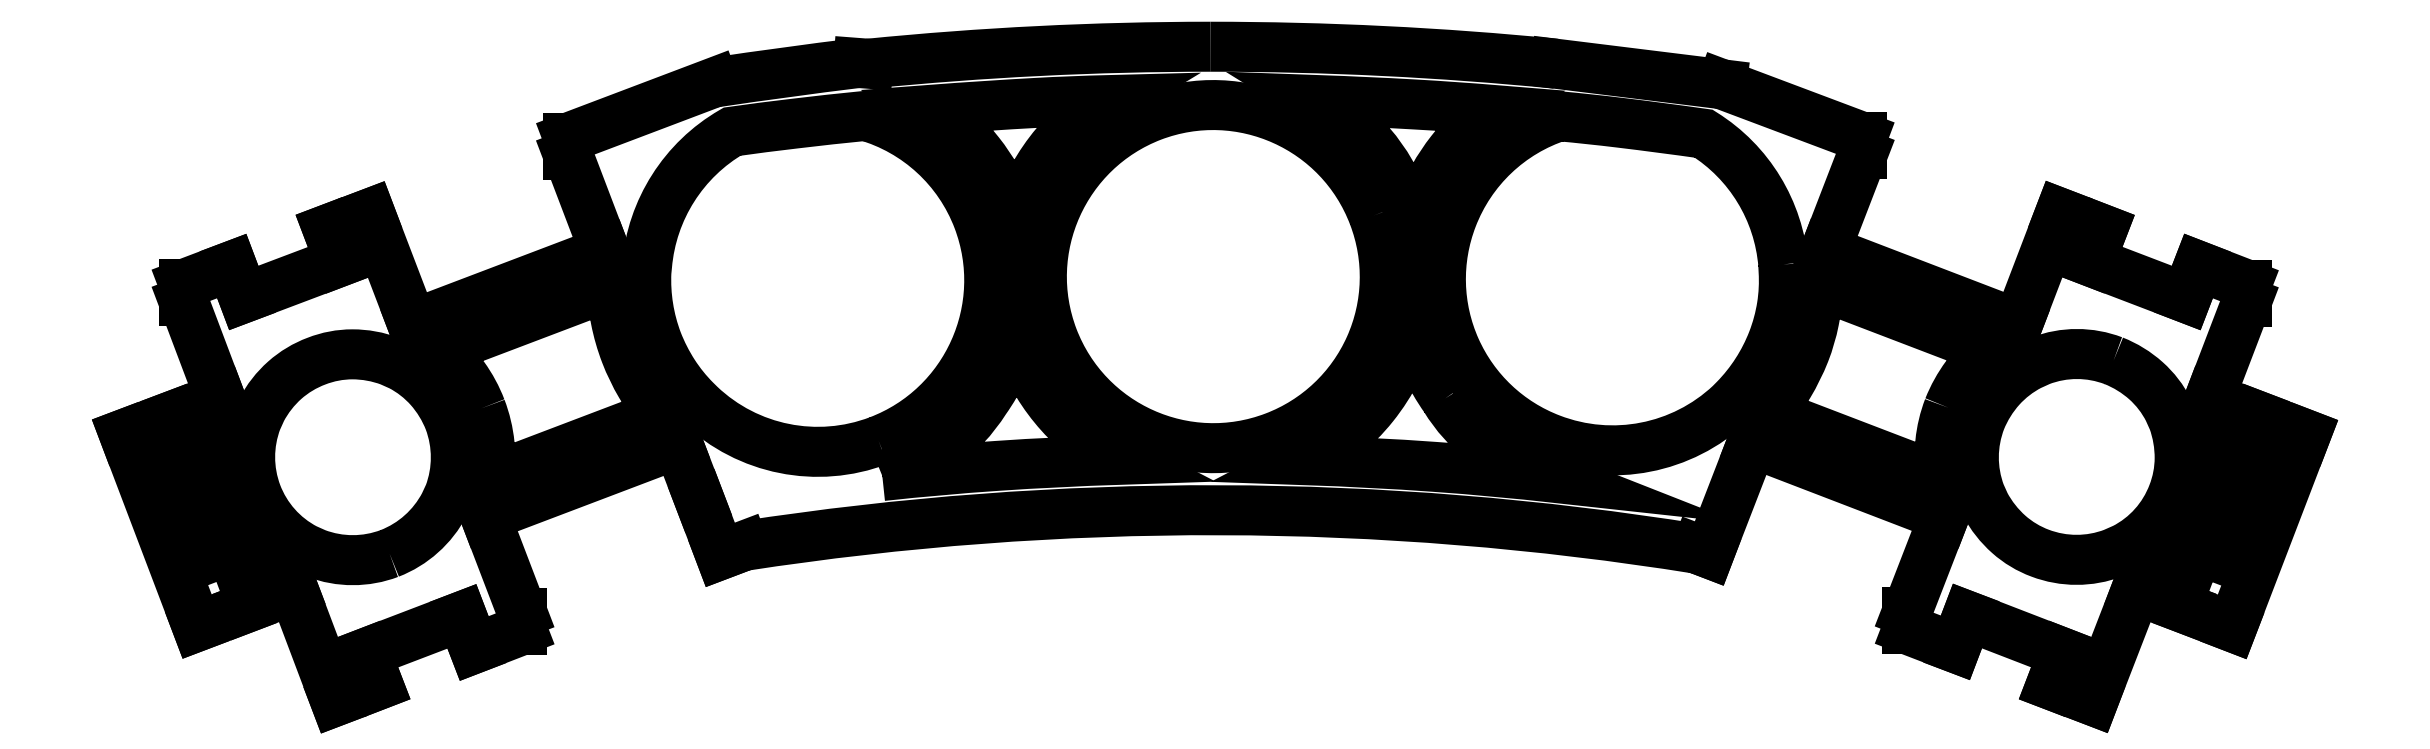
<metadata>
{"format":"dxf","ext":"dxf","renderer":"ezdxf+matplotlib","layout":"modelspace","background":"white","min_lineweight":24,"dpi":150}
</metadata>
<code>
0
SECTION
2
ENTITIES
0
LWPOLYLINE
8
0
90
        5
70
     1
43
0
10
28.64
20
473.8
42
-0.4152
10
25.76
20
467.4
42
-0.4137
10
19.33
20
470.3
42
-0.4132
10
22.21
20
476.7
42
-0.4141
10
28.64
20
473.8
0
LWPOLYLINE
8
0
90
       12
70
     1
43
0
10
14.26
20
467.3
42
-0.2878
10
9.074
20
468.3
10
8.934
20
468.5
42
-0.05285
10
8.303
20
469.2
42
-0.05081
10
7.828
20
470.2
42
-0.1021
10
7.509
20
472.2
10
7.529
20
472.4
42
-0.2449
10
10
20
476.3
42
-0.00509
10
11.83
20
476.5
42
-0.004547
10
13.88
20
476.7
42
-0.2363
10
17.15
20
473.7
42
-0.414
10
14.26
20
467.3
0
LWPOLYLINE
8
0
90
       11
70
     1
43
0
10
2.705
20
468.2
42
0.06475
10
2.206
20
469.2
42
0.06597
10
1.499
20
469.9
10
6.513
20
471.8
42
0.0447
10
6.616
20
470.8
42
0.04313
10
6.901
20
469.8
42
0.04112
10
7.347
20
468.9
42
0.04196
10
7.928
20
468.1
10
2.914
20
466.2
42
0.06968
10
2.952
20
467.2
42
0.06596
10
2.705
20
468.2
0
LWPOLYLINE
8
0
90
       16
70
     1
43
0
10
0.04361
20
464
42
-0.1829
10
-2.089
20
464
10
-2.398
20
464.2
42
-0.1843
10
-3.814
20
465.7
42
-0.1822
10
-3.814
20
467.9
10
-3.674
20
468.2
42
-0.0908
10
-3
20
469
42
-0.09258
10
-2.079
20
469.6
42
-0.09367
10
-1.035
20
469.8
42
-0.08991
10
0.05374
20
469.6
10
0.3626
20
469.5
42
-0.09183
10
1.204
20
468.8
42
-0.08886
10
1.778
20
467.9
42
-0.181
10
1.778
20
465.7
10
1.638
20
465.4
42
-0.1814
10
0.04361
20
464
0
LWPOLYLINE
8
0
90
        7
70
     1
43
0
10
18.07
20
474.1
42
0.07782
10
17.18
20
475.7
42
0.0764
10
15.83
20
476.9
42
-0.005371
10
18.85
20
477.1
42
-0.007873
10
20.92
20
477.2
42
0.1943
10
18.22
20
473.7
10
18.07
20
474.1
0
LWPOLYLINE
8
0
90
       10
70
     1
43
0
10
14.37
20
466.3
10
14.62
20
466.4
42
0.1008
10
16.08
20
467.1
42
0.08661
10
17.36
20
468.5
42
0.04312
10
17.89
20
469.4
42
0.04349
10
18.25
20
470.4
10
18.39
20
469.9
42
0.186
10
21.26
20
466.7
42
0.009334
10
17.68
20
466.6
42
0.01007
10
14.37
20
466.3
0
LWPOLYLINE
8
0
90
       10
70
     1
43
0
10
30.72
20
468.5
42
0.09105
10
31.85
20
467.3
42
0.08417
10
33.45
20
466.4
10
33.96
20
466.2
42
0.01021
10
30.43
20
466.5
42
0.009685
10
26.7
20
466.7
42
0.107
10
28.64
20
468.3
42
0.1057
10
29.78
20
470.6
42
0.04516
10
30.16
20
469.5
42
0.04615
10
30.72
20
468.5
0
LWPOLYLINE
8
0
90
       10
70
     1
43
0
10
30.01
20
474.1
42
0.01329
10
29.86
20
473.7
42
0.02236
10
29.8
20
473.5
42
0.004326
10
29.63
20
474
42
0.01454
10
29.58
20
474.2
42
0.1675
10
27.06
20
477.2
42
-0.00559
10
29.82
20
477.1
42
-0.006552
10
32.17
20
476.9
42
0.07652
10
30.89
20
475.7
42
0.07415
10
30.01
20
474.1
0
LWPOLYLINE
8
0
90
       12
70
     1
43
0
10
40.55
20
472.4
10
40.56
20
472.2
42
-0.05442
10
40.51
20
471.2
42
-0.05349
10
40.24
20
470.2
42
-0.101
10
39.15
20
468.5
10
39.01
20
468.4
42
-0.2871
10
33.8
20
467.3
42
-0.4156
10
30.93
20
473.8
42
-0.2269
10
34.04
20
476.7
42
-0.007068
10
35.79
20
476.5
42
-0.005027
10
38.24
20
476.2
42
-0.2366
10
40.55
20
472.4
0
LWPOLYLINE
8
0
90
        5
70
     1
43
0
10
53.03
20
463.2
10
51.59
20
463.7
42
0.2857
10
53.02
20
467.4
10
54.45
20
466.9
10
53.03
20
463.2
0
LWPOLYLINE
8
0
90
       10
70
     1
43
0
10
45.36
20
468.2
42
0.1326
10
45.15
20
466.2
10
40.14
20
468.1
42
0.04169
10
40.71
20
468.9
42
0.03888
10
41.18
20
469.9
42
0.04209
10
41.45
20
470.8
42
0.03848
10
41.58
20
471.8
10
46.58
20
469.9
42
0.06633
10
45.87
20
469.2
42
0.06429
10
45.36
20
468.2
0
LWPOLYLINE
8
0
90
       17
70
     1
43
0
10
50.15
20
469.6
42
-0.08892
10
51.1
20
469
42
-0.09295
10
51.74
20
468.2
10
51.88
20
467.9
42
-0.08753
10
52.07
20
466.8
42
-0.09288
10
51.87
20
465.7
42
-0.1863
10
50.46
20
464.2
10
50.14
20
464
42
-0.1829
10
48.02
20
464
42
-0.09285
10
47.11
20
464.6
42
-0.08893
10
46.42
20
465.4
10
46.28
20
465.7
42
-0.1842
10
46.29
20
467.9
42
-0.08763
10
46.87
20
468.8
42
-0.09066
10
47.72
20
469.5
10
48.03
20
469.6
42
-0.1844
10
50.15
20
469.6
0
LWPOLYLINE
8
0
90
        5
70
     1
43
0
10
-4.985
20
463.2
10
-3.55
20
463.7
42
-0.2857
10
-4.976
20
467.4
10
-6.401
20
466.9
10
-4.985
20
463.2
0
LINE
8
0
10
39.64
20
467.2
30
0
11
45.23
21
465.1
31
0
0
LINE
8
0
10
45.23
20
465.1
30
0
11
44.15
21
462.3
31
0
0
LINE
8
0
10
50.81
20
462.9
30
0
11
52.2
21
462.4
31
0
0
LINE
8
0
10
52.2
20
462.4
30
0
11
53.6
21
461.9
31
0
0
LINE
8
0
10
53.6
20
461.9
30
0
11
55.74
21
467.5
31
0
0
LINE
8
0
10
55.74
20
467.5
30
0
11
54.35
21
468
31
0
0
LINE
8
0
10
54.35
20
468
30
0
11
52.95
21
468.5
31
0
0
LINE
8
0
10
52.95
20
468.5
30
0
11
54.02
21
471.3
31
0
0
LINE
8
0
10
47.37
20
470.7
30
0
11
41.78
21
472.8
31
0
0
LINE
8
0
10
41.78
20
472.8
30
0
11
42.85
21
475.6
31
0
0
LINE
8
0
10
5.237
20
475.6
30
0
11
6.303
21
472.8
31
0
0
LINE
8
0
10
6.303
20
472.8
30
0
11
0.7114
21
470.7
31
0
0
LINE
8
0
10
-5.937
20
471.3
30
0
11
-4.88
21
468.5
31
0
0
LINE
8
0
10
-4.88
20
468.5
30
0
11
-6.276
21
468
31
0
0
LINE
8
0
10
-6.276
20
468
30
0
11
-7.671
21
467.5
31
0
0
LINE
8
0
10
-7.671
20
467.5
30
0
11
-5.548
21
461.9
31
0
0
LINE
8
0
10
-5.548
20
461.9
30
0
11
-4.153
21
462.4
31
0
0
LINE
8
0
10
-4.153
20
462.4
30
0
11
-2.747
21
463
31
0
0
LINE
8
0
10
3.901
20
462.3
30
0
11
2.834
21
465.1
31
0
0
LINE
8
0
10
2.834
20
465.1
30
0
11
8.426
21
467.2
31
0
0
LINE
8
0
10
8.426
20
467.2
30
0
11
9.064
21
465.5
31
0
0
LINE
8
0
10
38.57
20
464.4
30
0
11
38.57
21
464.4
31
0
0
LINE
8
0
10
54.02
20
471.8
30
0
11
52.62
21
472.4
31
0
0
LINE
8
0
10
52.62
20
472.4
30
0
11
52.26
21
471.4
31
0
0
LINE
8
0
10
52.26
20
471.4
30
0
11
49.47
21
472.5
31
0
0
LINE
8
0
10
49.47
20
472.5
30
0
11
49.83
21
473.4
31
0
0
LINE
8
0
10
42.85
20
476.1
30
0
11
38.77
21
477.6
31
0
0
LINE
8
0
10
38.77
20
477.6
30
0
11
33.94
21
478.2
31
0
0
ARC
8
0
10
23.9
20
376.4
30
0
40
102.3
50
84.37
51
90
0
ARC
8
0
10
23.9
20
378.5
30
0
40
100.2
50
90
51
95.69
0
ARC
8
0
10
32.9
20
321
30
0
40
158.4
50
96.97
51
98.5
0
LINE
8
0
10
9.473
20
477.7
30
0
11
5.237
21
476.1
31
0
0
LINE
8
0
10
-1.75
20
473.4
30
0
11
-1.392
21
472.5
31
0
0
LINE
8
0
10
-1.392
20
472.5
30
0
11
-4.192
21
471.4
31
0
0
LINE
8
0
10
-4.192
20
471.4
30
0
11
-4.541
21
472.4
31
0
0
LINE
8
0
10
-4.541
20
472.4
30
0
11
-5.937
21
471.8
31
0
0
LINE
8
0
10
13.67
20
478.3
30
0
11
13.96
21
478.2
31
0
0
LINE
8
0
10
44.15
20
461.8
30
0
11
45.55
21
461.3
31
0
0
LINE
8
0
10
45.55
20
461.3
30
0
11
45.9
21
462.2
31
0
0
LINE
8
0
10
45.9
20
462.2
30
0
11
48.69
21
461.1
31
0
0
LINE
8
0
10
48.69
20
461.1
30
0
11
48.34
21
460.2
31
0
0
LINE
8
0
10
-0.2852
20
460.2
30
0
11
-0.6439
21
461.1
31
0
0
LINE
8
0
10
-0.6439
20
461.1
30
0
11
2.147
21
462.2
31
0
0
LINE
8
0
10
2.147
20
462.2
30
0
11
2.506
21
461.2
31
0
0
LINE
8
0
10
2.506
20
461.2
30
0
11
3.901
21
461.8
31
0
0
ARC
8
0
10
23.93
20
375.9
30
0
40
89.33
50
80.91
51
98.75
0
LINE
8
0
10
42.85
20
476.1
30
0
11
42.85
21
475.6
31
0
0
LINE
8
0
10
5.237
20
475.6
30
0
11
5.237
21
476.1
31
0
0
LINE
8
0
10
-5.937
20
471.8
30
0
11
-5.937
21
471.3
31
0
0
LINE
8
0
10
3.901
20
462.3
30
0
11
3.901
21
461.8
31
0
0
LINE
8
0
10
54.02
20
471.3
30
0
11
54.02
21
471.8
31
0
0
LINE
8
0
10
44.15
20
461.8
30
0
11
44.15
21
462.3
31
0
0
LINE
8
0
10
49.56
20
459.7
30
0
11
50.81
21
462.9
31
0
0
LINE
8
0
10
48.6
20
473.9
30
0
11
47.37
21
470.7
31
0
0
LINE
8
0
10
-2.747
20
463
30
0
11
-1.526
21
459.7
31
0
0
LINE
8
0
10
0.7114
20
470.7
30
0
11
-0.522
21
473.9
31
0
0
LINE
8
0
10
-1.526
20
459.7
30
0
11
-0.2852
21
460.2
31
0
0
LINE
8
0
10
-0.522
20
473.9
30
0
11
-1.75
21
473.4
31
0
0
LINE
8
0
10
49.83
20
473.4
30
0
11
48.6
21
473.9
31
0
0
LINE
8
0
10
48.34
20
460.2
30
0
11
49.56
21
459.7
31
0
0
LINE
8
0
10
9.064
20
465.5
30
0
11
9.659
21
464
31
0
0
LINE
8
0
10
38.4
20
464
30
0
11
39.64
21
467.2
31
0
0
LINE
8
0
10
9.659
20
464
30
0
11
10.34
21
464.2
31
0
0
LINE
8
0
10
38.04
20
464.1
30
0
11
38.4
21
464
31
0
0
ENDSEC
0
EOF

</code>
